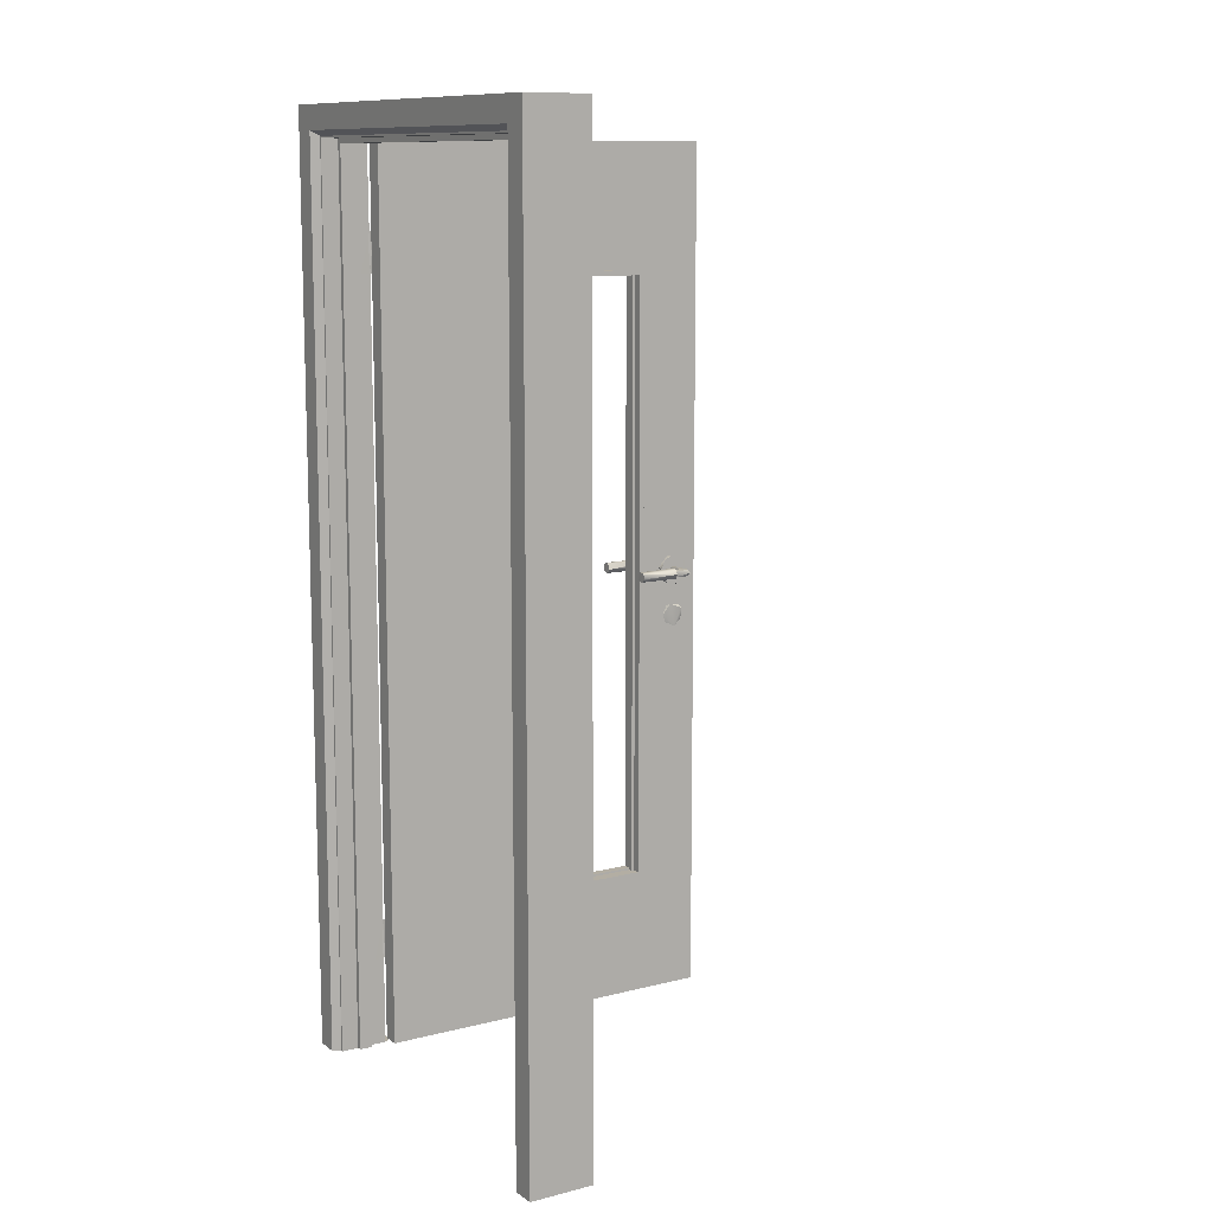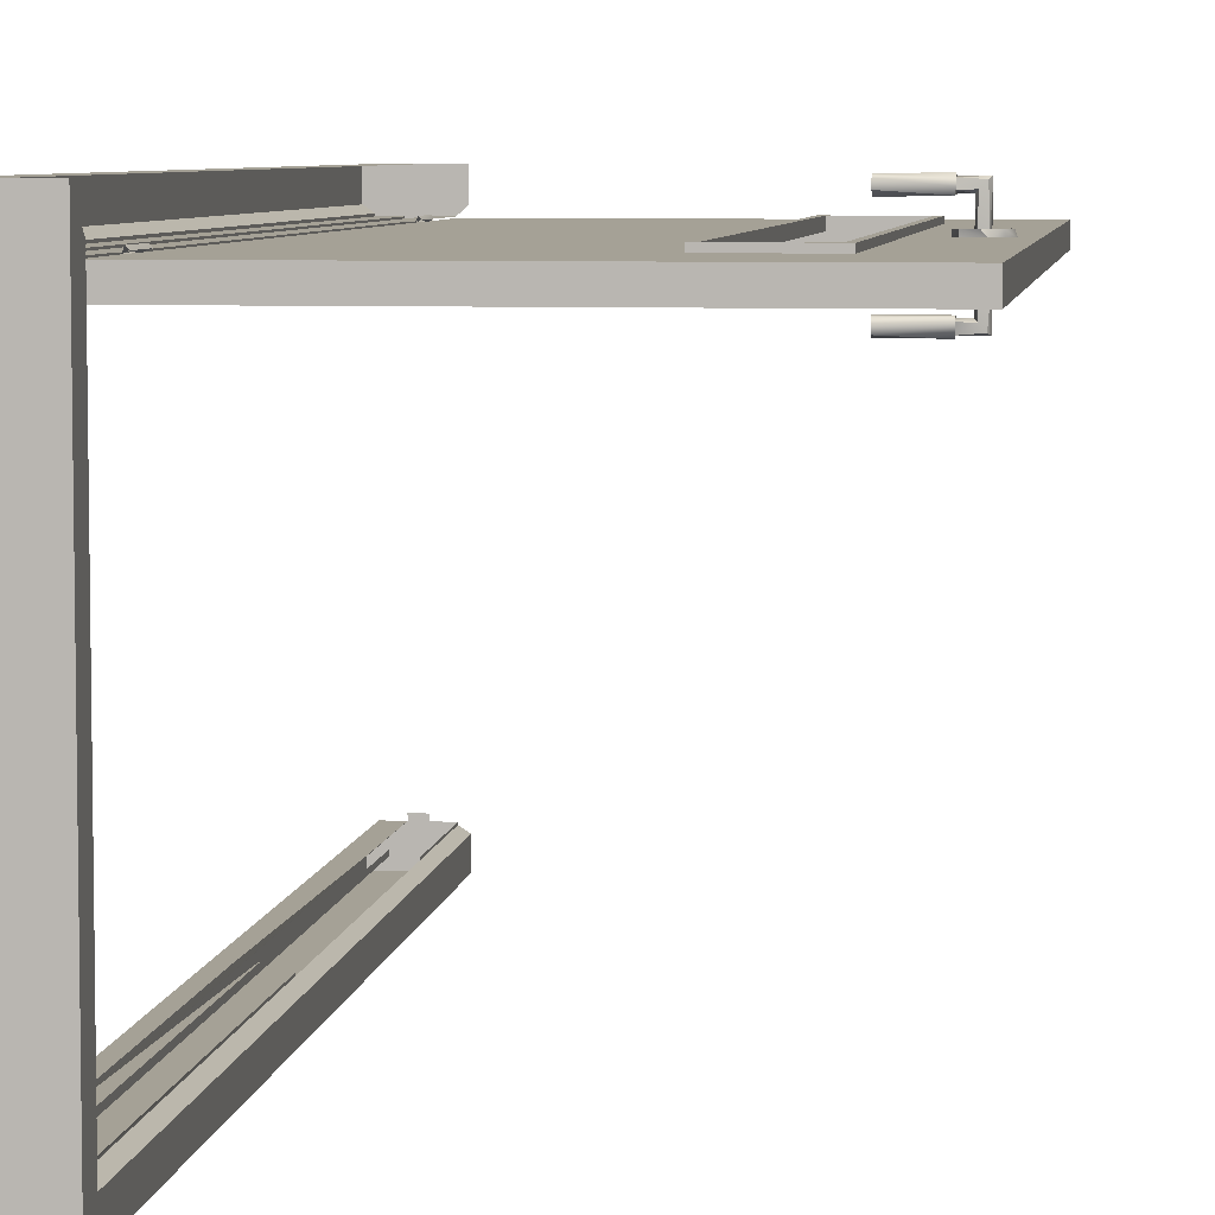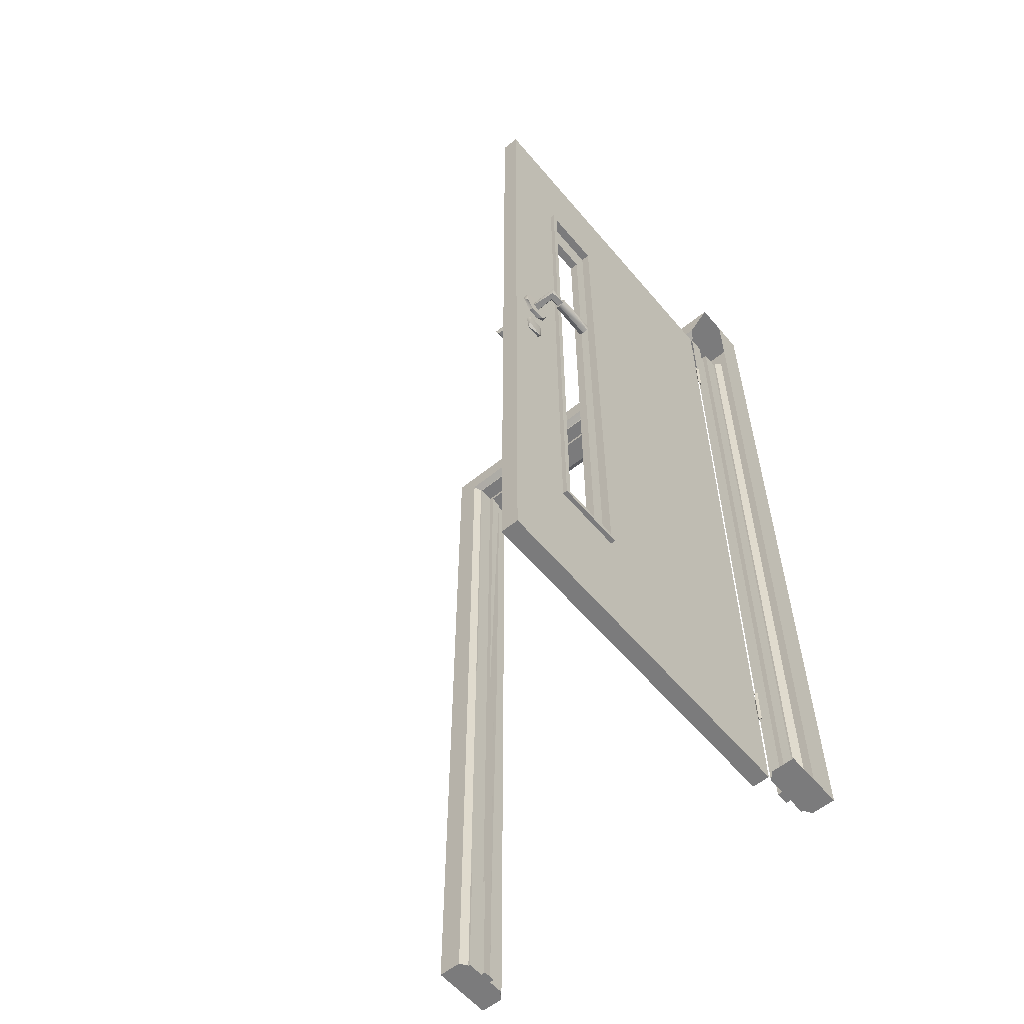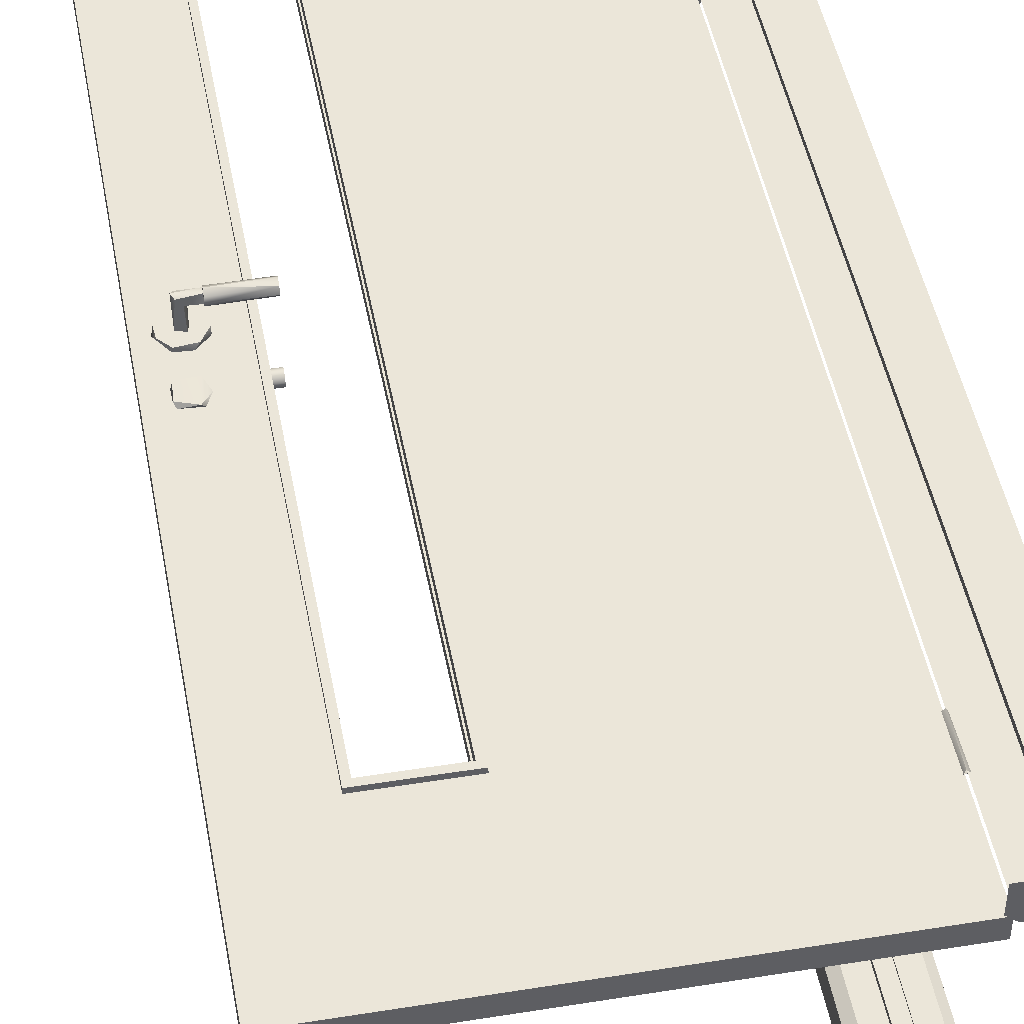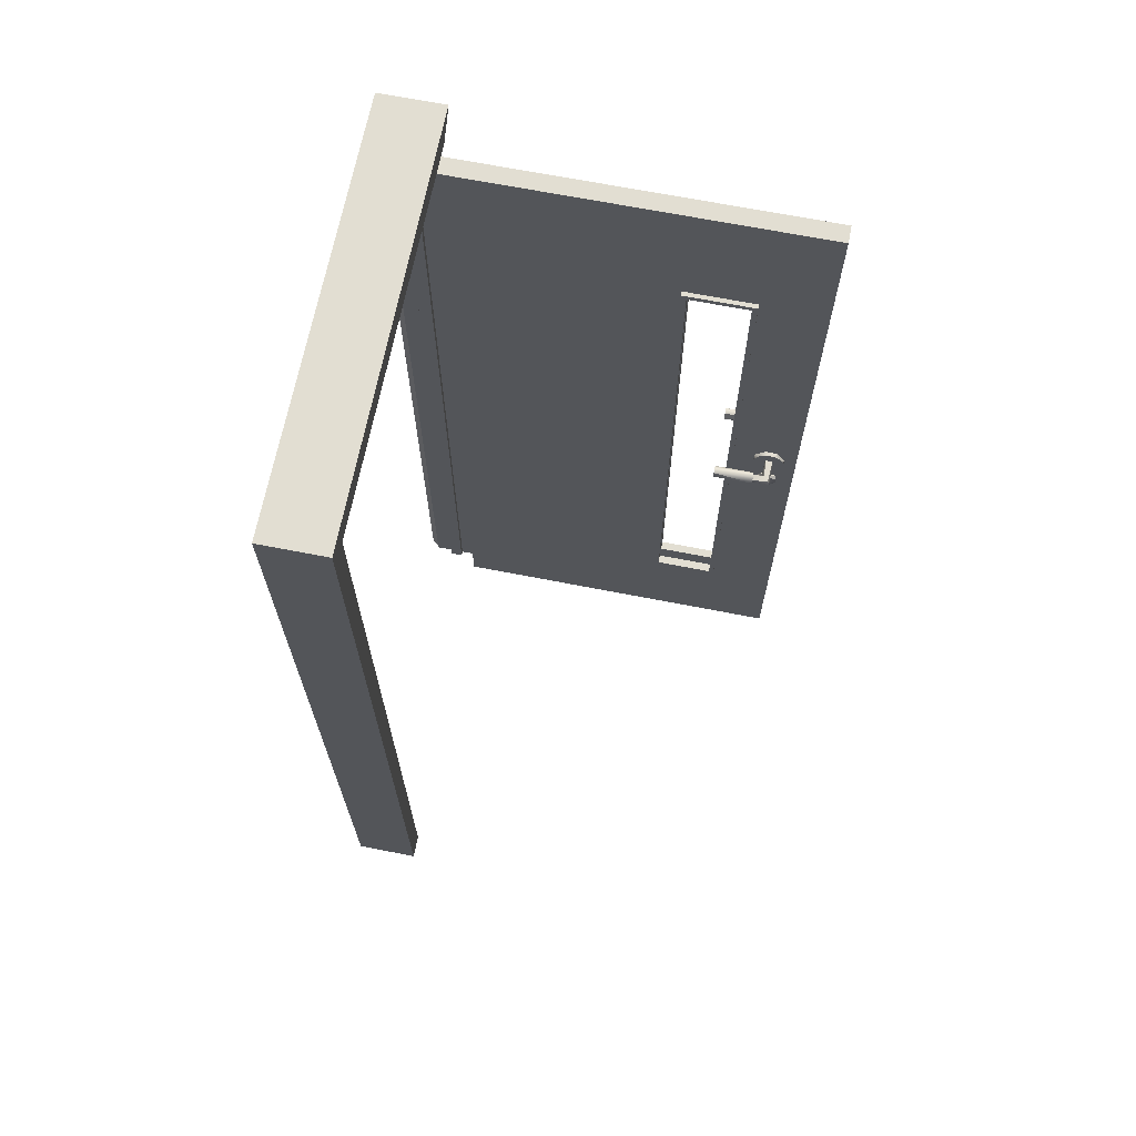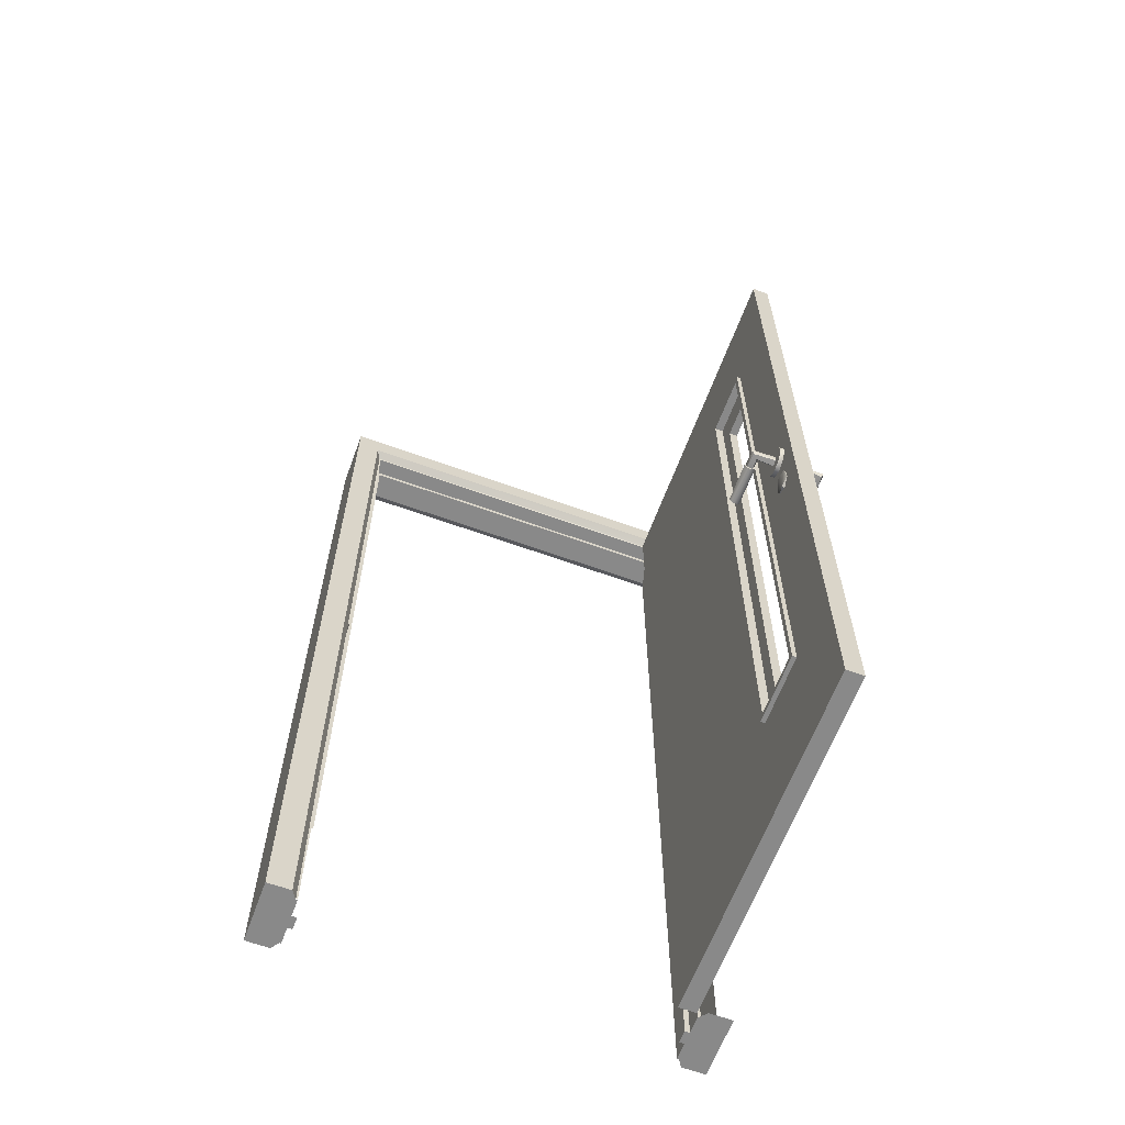
<metadata>
{"format":"obj","ext":"obj","renderer":"f3d","projection":"perspective","resolution":1024,"background":"white","views":[{"elev":11.0,"azim":148.2,"up":"+Y"},{"elev":6.1,"azim":-172.4,"up":"+Z"},{"elev":-58.4,"azim":-50.2,"up":"+Y"},{"elev":46.7,"azim":-10.4,"up":"+Z"},{"elev":68.0,"azim":-168.9,"up":"+Y"},{"elev":-63.0,"azim":-110.2,"up":"+Y"}]}
</metadata>
<code>
g
v -0.717 0.313 0.4
v -0.58 0.313 0.42
v -0.58 0.313 0.4
v -0.717 0.313 0.42
v -0.568 0.301 0.42
v -0.729 0.301 0.42
v -0.729 0.301 0.41
v -0.568 0.301 0.41
v -0.58 1.747 0.42
v -0.58 1.747 0.4
v -0.568 1.759 0.42
v -0.568 1.759 0.41
v -0.717 1.747 0.42
v -0.717 1.747 0.4
v -0.729 1.759 0.42
v -0.729 1.759 0.41
v -0.717 0.313 0.38
v -0.717 1.747 0.36
v -0.717 1.747 0.38
v -0.717 0.313 0.36
v -0.729 1.759 0.36
v -0.729 0.301 0.36
v -0.729 0.301 0.37
v -0.729 1.759 0.37
v -0.58 0.313 0.36
v -0.58 0.313 0.38
v -0.58 1.747 0.38
v -0.58 1.747 0.36
v -0.568 0.301 0.36
v -0.568 1.759 0.36
v -0.568 1.759 0.37
v -0.568 0.301 0.37
v -0.073 0 -0.482
v 0 0 -0.482
v -0.073 0 -0.428
v 0.073 0 -0.482
v -0.055 0 -0.416
v 0.073 0 -0.428
v 0.055 0 -0.416
v -0.055 0 -0.412
v -0.015 0 -0.412
v 0.055 0 -0.412
v 0.015 0 -0.412
v -0.015 0 -0.401
v 0.015 0 -0.401
v 0 0 0.482
v -0.073 0 0.482
v -0.073 0 0.428
v 0.073 0 0.482
v -0.015 0 0.412
v -0.055 0 0.412
v 0.073 0 0.428
v 0.055 0 0.416
v 0.055 0 0.412
v 0.015 0 0.412
v 0.015 0 0.401
v -0.015 0 0.401
v 0 2.122 0.482
v -0.073 2.122 0.482
v 0 2.122 -0.482
v -0.073 2.068 0.428
v -0.073 2.122 -0.482
v -0.073 2.068 -0.428
v -0.055 2.056 0.416
v -0.055 2.056 -0.416
v -0.053 2.052 0.412
v -0.055 2.052 -0.412
v -0.015 2.052 0.412
v -0.015 2.052 -0.412
v -0.015 2.041 0.401
v -0.015 2.041 -0.401
v 0.015 2.041 0.401
v 0.015 2.041 -0.401
v 0.015 2.052 -0.412
v 0.015 2.052 0.412
v 0.055 2.052 0.412
v 0.055 2.052 -0.412
v 0.055 2.056 -0.416
v 0.055 2.056 0.416
v 0.073 2.068 -0.428
v 0.073 2.068 0.428
v 0.073 2.122 -0.482
v 0.073 2.122 0.482
v -0.055 0.301 -0.416
v -0.055 1.1 -0.416
v -0.055 0.301 -0.412
v -0.055 0.003 -0.412
v -0.055 1.1 -0.412
v -0.015 1.1 -0.412
v -0.015 0.301 -0.411
v -0.015 0.301 -0.402
v -0.013 1.1 -0.401
v 0.013 2 -0.401
v 0.015 1.1 -0.402
v 0.015 0.301 -0.411
v -0.015 1.1 -0.401
v -0.058 0.01 0.41
v -0.058 0.01 0.37
v -0.058 0.739 0.37
v -0.058 1.613 0.37
v -0.058 2.05 0.41
v -0.058 2.05 0.37
v -0.568 0.301 0.41
v -0.878 0.01 0.41
v -0.133 0.01 0.37
v -0.878 0.01 0.37
v -0.729 0.739 0.41
v -0.878 2.05 0.41
v -0.878 2.05 0.37
v -0.729 0.301 0.37
v -0.568 0.301 0.37
v -0.729 1.759 0.37
v -0.568 1.759 0.37
v -0.058 0.207 0.409
v -0.052 0.295 0.41
v -0.056 0.295 0.418
v -0.051 0.205 0.412
v -0.06 0.205 0.412
v -0.057 0.205 0.418
v -0.061 0.295 0.413
v -0.059 0.25 0.409
v -0.058 1.81 0.409
v -0.052 1.855 0.41
v -0.056 1.855 0.418
v -0.052 1.765 0.412
v -0.057 1.765 0.418
v -0.061 1.855 0.413
v -0.059 1.81 0.409
v -0.061 1.765 0.413
v -0.737 1.049 0.454
v -0.692 1.046 0.453
v -0.784 1.041 0.456
v -0.692 1.036 0.464
v -0.784 1.036 0.465
v -0.692 1.039 0.476
v -0.784 1.038 0.474
v -0.784 1.049 0.48
v -0.692 1.052 0.479
v -0.692 1.06 0.474
v -0.784 1.059 0.474
v -0.784 1.062 0.465
v -0.692 1.061 0.461
v -0.783 1.055 0.455
v -0.807 1.04 0.419
v -0.804 1.049 0.419
v -0.804 1.049 0.457
v -0.809 1.04 0.462
v -0.823 1.043 0.419
v -0.819 1.041 0.473
v -0.824 1.049 0.477
v -0.821 1.056 0.419
v -0.819 1.057 0.473
v -0.809 1.058 0.462
v -0.807 1.057 0.419
v -0.784 1.049 0.457
v -0.784 1.04 0.461
v -0.784 1.043 0.476
v -0.784 1.056 0.474
v -0.784 1.057 0.461
v -0.692 1.049 0.325
v -0.692 1.056 0.323
v -0.692 1.061 0.315
v -0.784 1.056 0.323
v -0.784 1.049 0.325
v -0.784 1.062 0.314
v -0.692 1.058 0.303
v -0.784 1.059 0.305
v -0.784 1.049 0.299
v -0.692 1.046 0.299
v -0.784 1.038 0.305
v -0.692 1.038 0.305
v -0.784 1.036 0.314
v -0.692 1.036 0.315
v -0.784 1.041 0.323
v -0.692 1.042 0.323
v -0.807 1.057 0.359
v -0.804 1.049 0.359
v -0.804 1.049 0.322
v -0.809 1.058 0.317
v -0.823 1.055 0.359
v -0.819 1.057 0.306
v -0.824 1.049 0.302
v -0.821 1.041 0.359
v -0.819 1.041 0.306
v -0.809 1.04 0.317
v -0.807 1.04 0.359
v -0.784 1.049 0.322
v -0.784 1.057 0.318
v -0.784 1.055 0.303
v -0.784 1.042 0.305
v -0.784 1.04 0.318
v -0.055 1.75 0.412
v -0.055 0.301 0.412
v -0.054 0.205 0.411
v -0.054 0.25 0.412
v -0.031 0.205 0.411
v -0.054 0.295 0.411
v -0.031 0.25 0.412
v -0.031 0.295 0.411
v -0.054 1.765 0.411
v -0.054 1.81 0.412
v -0.031 1.765 0.411
v -0.054 1.855 0.411
v -0.031 1.81 0.412
v -0.031 1.855 0.411
v -0.059 0.205 0.386
v -0.838 1.075 0.419
v -0.848 1.059 0.419
v -0.851 1.049 0.409
v -0.838 1.074 0.409
v -0.846 1.035 0.419
v -0.83 1.017 0.409
v -0.828 1.015 0.419
v -0.802 1.015 0.409
v -0.794 1.019 0.419
v -0.778 1.039 0.409
v -0.778 1.045 0.419
v -0.788 1.075 0.419
v -0.788 1.074 0.409
v -0.821 1.085 0.409
v -0.812 1.084 0.419
v -0.842 1.028 0.359
v -0.839 1.024 0.369
v -0.851 1.049 0.369
v -0.849 1.049 0.36
v -0.843 1.069 0.359
v -0.829 1.081 0.369
v -0.827 1.081 0.359
v -0.807 1.084 0.359
v -0.802 1.083 0.369
v -0.789 1.074 0.359
v -0.778 1.058 0.369
v -0.778 1.052 0.359
v -0.784 1.029 0.359
v -0.787 1.025 0.369
v -0.8 1.016 0.359
v -0.811 1.013 0.369
v -0.824 1.015 0.359
v -0.835 0.919 0.41
v -0.839 0.925 0.418
v -0.806 0.913 0.418
v -0.839 0.954 0.41
v -0.835 0.96 0.418
v -0.806 0.966 0.41
v -0.8 0.962 0.418
v -0.789 0.94 0.411
v -0.8 0.917 0.41
v -0.797 0.921 0.368
v -0.818 0.912 0.362
v -0.789 0.94 0.368
v -0.8 0.962 0.37
v -0.806 0.966 0.362
v -0.835 0.96 0.37
v -0.839 0.954 0.362
v -0.839 0.926 0.368
v -0.816 0.913 0.37
g
f 1 2 3
f 1 4 2
f 5 2 4
f 4 6 5
f 8 5 6
f 6 7 8
f 3 9 10
f 3 2 9
f 11 9 2
f 11 2 5
f 5 12 11
f 5 8 12
f 10 13 14
f 10 9 13
f 15 13 9
f 15 9 11
f 15 11 12
f 16 15 12
f 4 1 14
f 4 14 13
f 6 4 13
f 6 13 15
f 15 16 6
f 7 6 16
f 17 18 19
f 17 20 18
f 21 18 20
f 21 20 22
f 21 22 23
f 23 24 21
f 25 26 27
f 25 27 28
f 29 25 28
f 29 28 30
f 30 31 29
f 32 29 31
f 28 27 19
f 28 19 18
f 30 28 18
f 30 18 21
f 30 21 24
f 24 31 30
f 20 17 26
f 20 26 25
f 22 20 25
f 25 29 22
f 22 29 32
f 32 23 22
f 35 33 34
f 35 34 37
f 38 34 36
f 39 34 38
f 41 40 37
f 39 42 43
f 34 41 37
f 39 41 34
f 39 43 41
f 41 43 45
f 45 44 41
f 46 47 48
f 48 50 46
f 48 51 50
f 49 46 50
f 49 50 52
f 53 52 50
f 54 53 55
f 50 55 53
f 55 50 56
f 57 56 50
f 60 59 58
f 60 62 59
f 59 62 63
f 61 59 63
f 64 61 63
f 64 63 65
f 64 67 66
f 67 64 65
f 68 66 67
f 67 69 68
f 69 70 68
f 70 69 71
f 70 71 73
f 73 72 70
f 72 73 74
f 74 75 72
f 76 75 74
f 76 74 77
f 76 77 78
f 79 76 78
f 81 79 78
f 81 78 80
f 81 80 82
f 82 83 81
f 82 60 83
f 58 83 60
f 34 33 60
f 33 35 63
f 84 35 37
f 35 84 63
f 85 63 84
f 86 84 37
f 37 87 86
f 74 94 95
f 43 74 95
f 43 42 74
f 74 42 77
f 77 42 39
f 73 94 74
f 71 93 73
f 92 93 71
f 96 92 71
f 90 91 96
f 90 96 89
f 89 96 71
f 71 69 89
f 88 89 69
f 69 67 88
f 85 88 67
f 67 65 85
f 63 85 65
f 33 63 62
f 33 62 60
f 97 98 99
f 97 99 101
f 101 99 100
f 101 100 102
f 12 103 101
f 97 101 103
f 103 104 97
f 103 7 104
f 97 105 98
f 105 97 104
f 105 104 106
f 104 7 107
f 104 107 16
f 16 108 104
f 109 104 108
f 104 109 106
f 109 110 106
f 106 110 111
f 110 109 112
f 105 106 111
f 98 105 99
f 111 99 105
f 99 111 113
f 113 100 99
f 109 100 113
f 100 109 102
f 113 112 109
f 16 12 108
f 101 108 12
f 109 108 101
f 101 102 109
f 115 117 114
f 117 118 114
f 117 115 116
f 116 119 117
f 119 116 120
f 120 118 119
f 118 120 121
f 123 125 122
f 125 123 124
f 124 126 125
f 126 124 127
f 127 129 126
f 129 127 128
f 131 132 130
f 132 143 130
f 132 131 133
f 133 134 132
f 134 133 135
f 135 136 134
f 137 136 135
f 135 138 137
f 140 137 138
f 138 139 140
f 141 140 139
f 139 142 141
f 143 141 142
f 142 131 143
f 130 143 131
f 144 145 146
f 146 147 144
f 148 144 147
f 147 149 148
f 149 150 148
f 151 148 150
f 151 150 152
f 151 152 153
f 154 151 153
f 153 146 154
f 146 145 154
f 155 156 146
f 156 147 146
f 147 156 157
f 149 147 157
f 150 149 157
f 157 158 150
f 152 150 158
f 153 152 158
f 158 159 153
f 146 153 159
f 159 155 146
f 160 161 164
f 161 163 164
f 163 161 162
f 162 165 163
f 165 162 166
f 166 167 165
f 168 167 166
f 166 169 168
f 170 168 169
f 169 171 170
f 172 170 171
f 171 173 172
f 174 172 173
f 173 175 174
f 164 174 175
f 175 160 164
f 176 177 178
f 178 179 176
f 180 176 179
f 179 181 180
f 181 182 180
f 183 180 182
f 183 182 184
f 183 184 185
f 186 183 185
f 185 178 186
f 178 177 186
f 187 188 178
f 188 179 178
f 179 188 189
f 181 179 189
f 182 181 189
f 189 190 182
f 184 182 190
f 185 184 190
f 190 191 185
f 178 185 191
f 191 187 178
f 192 66 68
f 193 192 68
f 68 50 193
f 51 193 50
f 50 68 70
f 70 57 50
f 56 57 70
f 70 72 56
f 72 75 56
f 55 56 75
f 54 55 75
f 75 76 54
f 79 53 54
f 54 76 79
f 53 79 81
f 81 52 53
f 58 46 49
f 49 83 58
f 49 81 83
f 49 52 81
f 36 34 60
f 36 60 82
f 36 82 80
f 80 38 36
f 39 38 80
f 39 78 77
f 39 80 78
f 197 194 195
f 196 194 197
f 196 197 199
f 196 199 198
f 203 200 201
f 202 200 203
f 202 203 205
f 202 205 204
f 206 114 118
f 209 207 210
f 209 208 207
f 209 211 208
f 209 213 211
f 212 213 209
f 214 213 212
f 214 215 213
f 216 215 214
f 217 215 216
f 218 217 216
f 216 219 218
f 220 218 219
f 220 221 218
f 220 207 221
f 210 207 220
f 224 222 223
f 224 225 222
f 224 226 225
f 227 226 224
f 227 228 226
f 229 228 227
f 230 229 227
f 230 231 229
f 232 231 230
f 233 231 232
f 234 233 232
f 232 235 234
f 235 236 234
f 237 236 235
f 237 238 236
f 223 238 237
f 238 223 222
f 135 133 131
f 142 135 131
f 139 138 135
f 142 139 135
f 161 160 175
f 161 175 173
f 166 162 161
f 173 166 161
f 173 169 166
f 173 171 169
f 136 137 134
f 137 143 132
f 137 132 134
f 137 141 143
f 137 140 141
f 168 164 163
f 168 163 165
f 165 167 168
f 174 164 168
f 168 172 174
f 168 170 172
f 242 239 240
f 240 243 242
f 240 241 243
f 243 244 242
f 245 244 243
f 243 241 245
f 245 246 244
f 246 245 241
f 241 247 246
f 241 239 247
f 240 239 241
f 248 249 250
f 250 252 251
f 249 252 250
f 252 253 251
f 254 253 252
f 249 254 252
f 255 253 254
f 255 254 249
f 249 256 255
f 249 248 256
f 221 217 218
f 221 215 217
f 213 215 221
f 221 207 213
f 207 211 213
f 208 211 207
f 236 233 234
f 236 231 233
f 229 231 236
f 228 229 236
f 238 228 236
f 238 226 228
f 222 225 226
f 238 222 226

</code>
